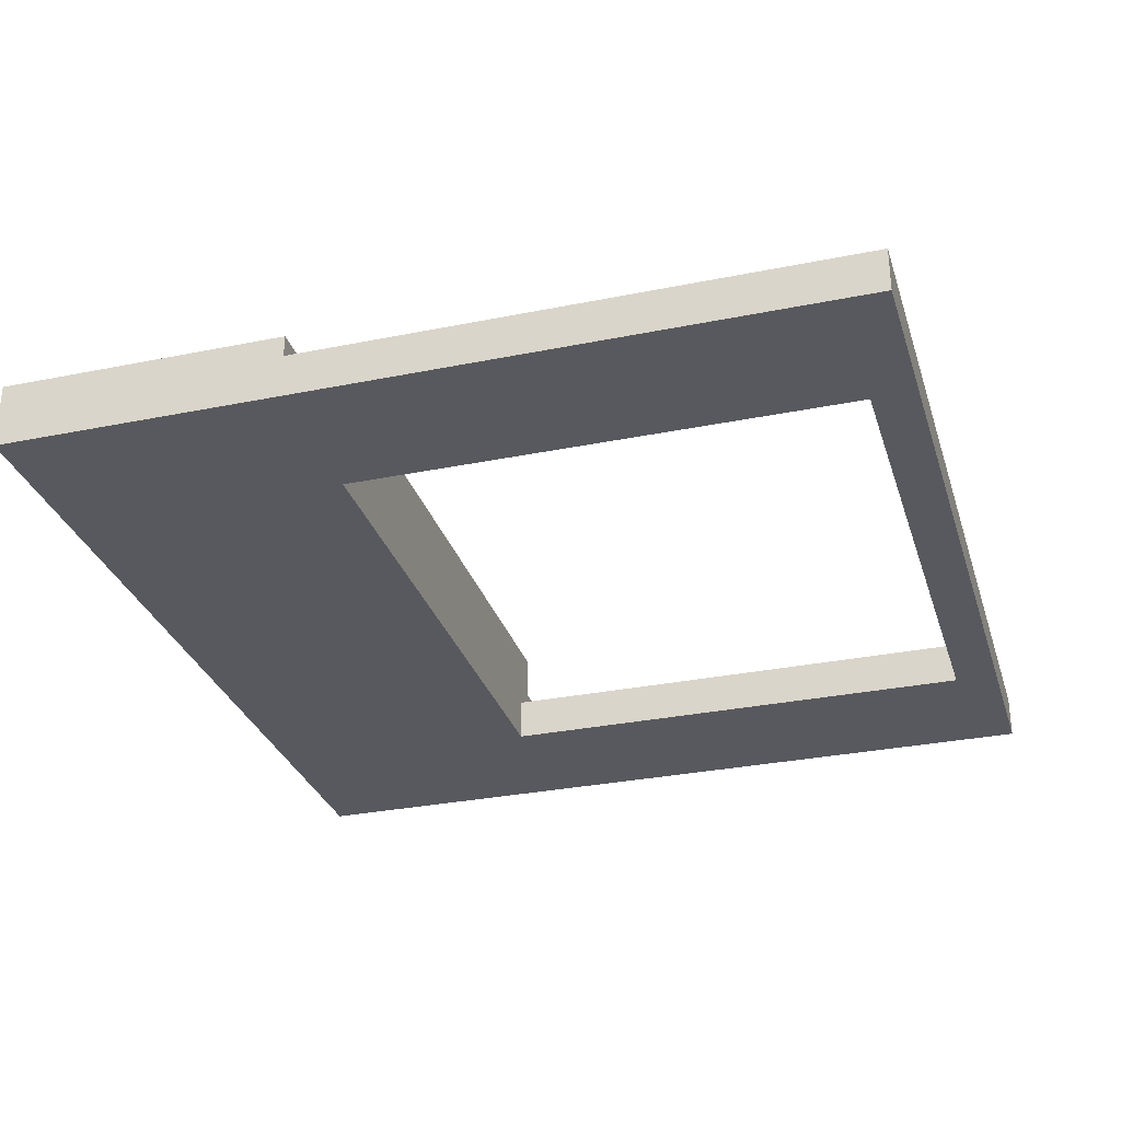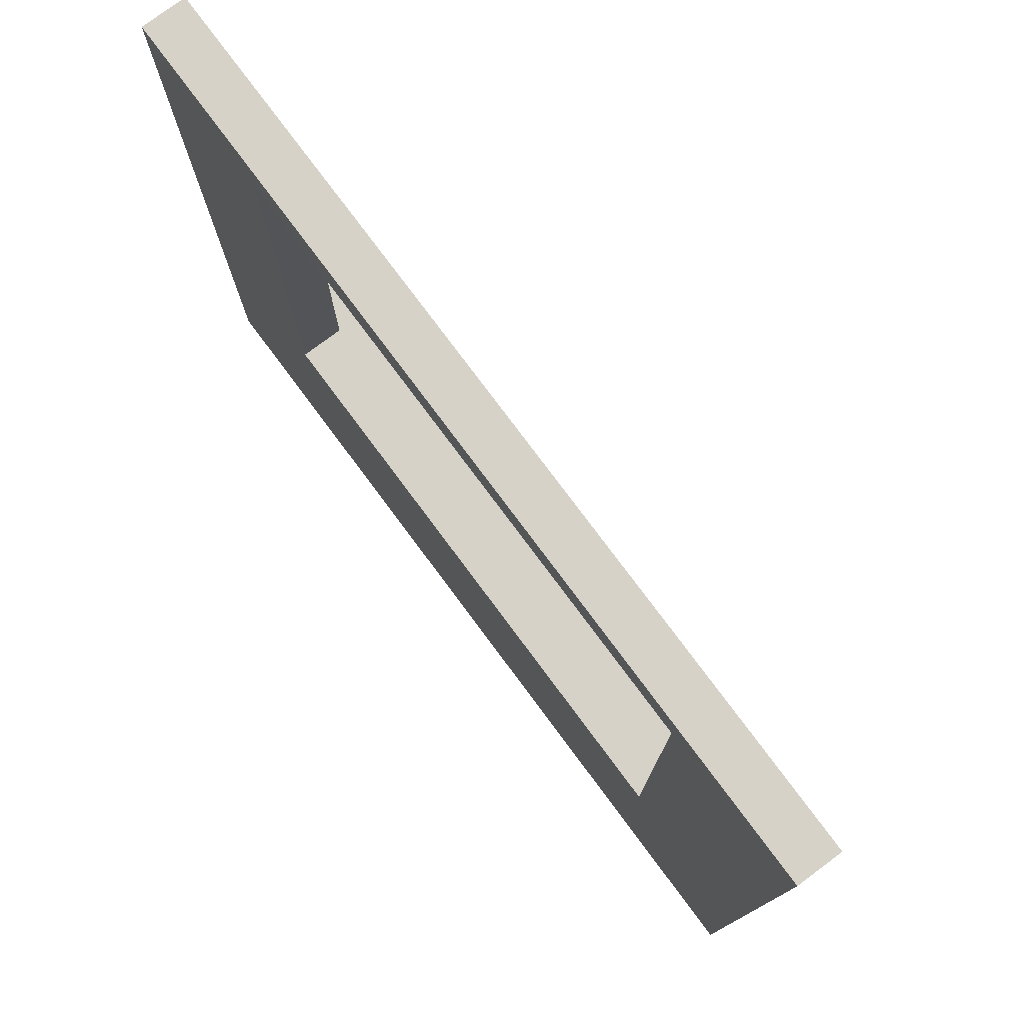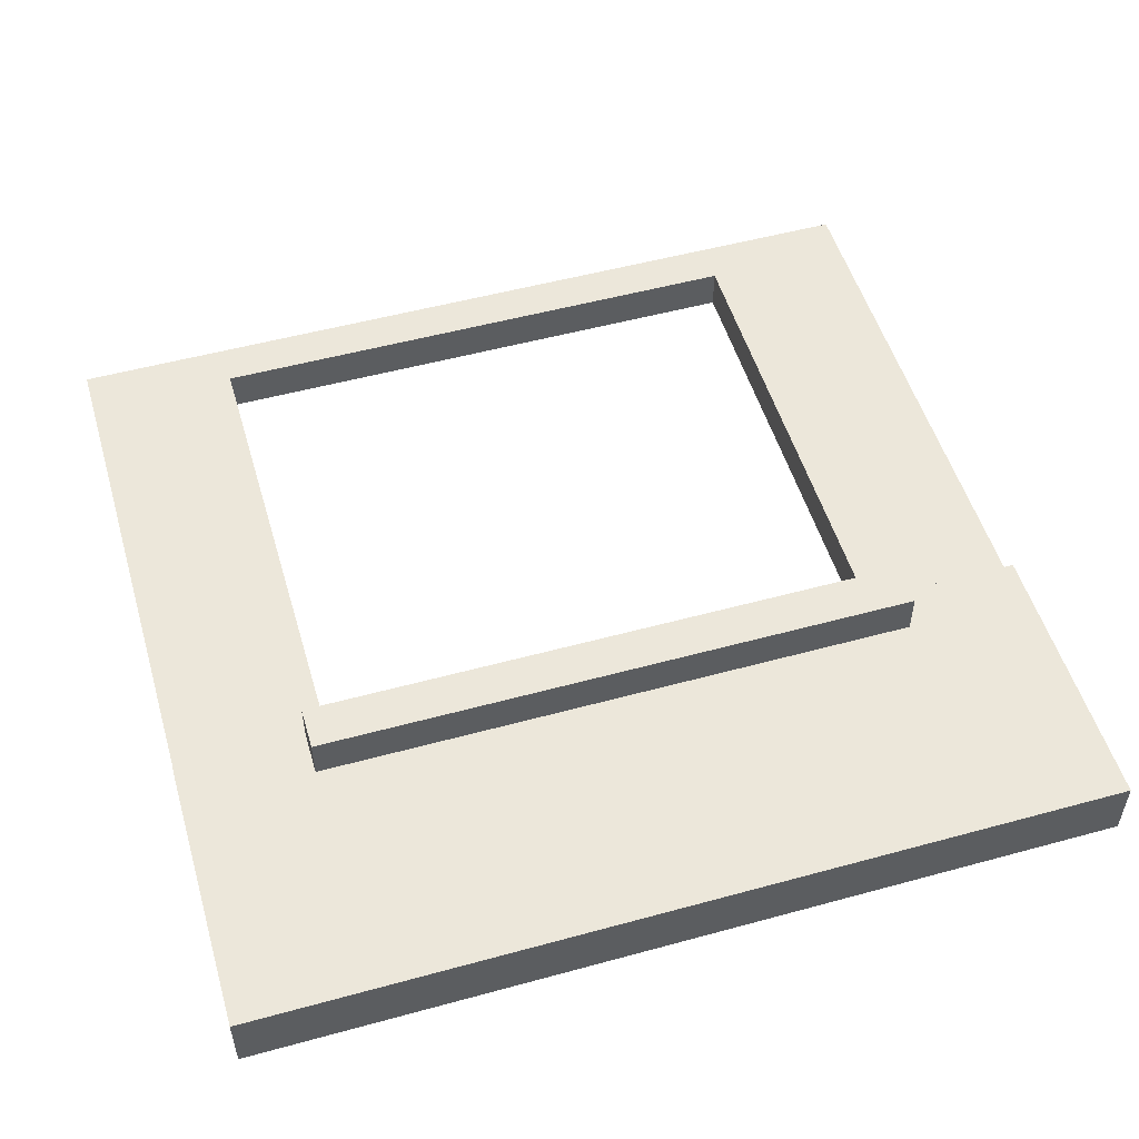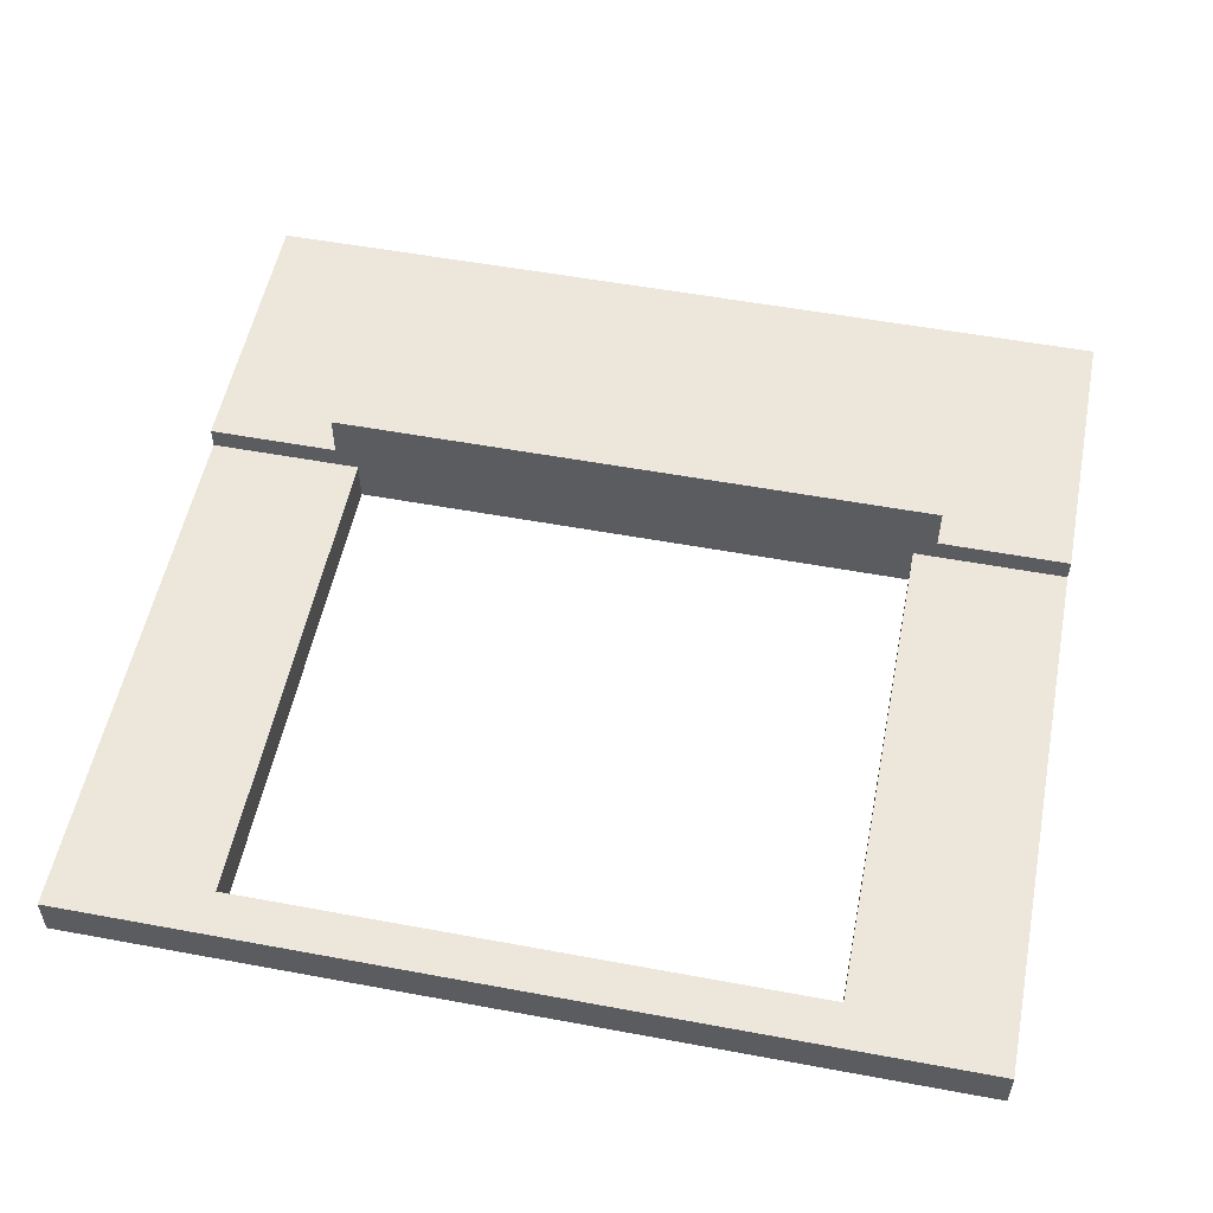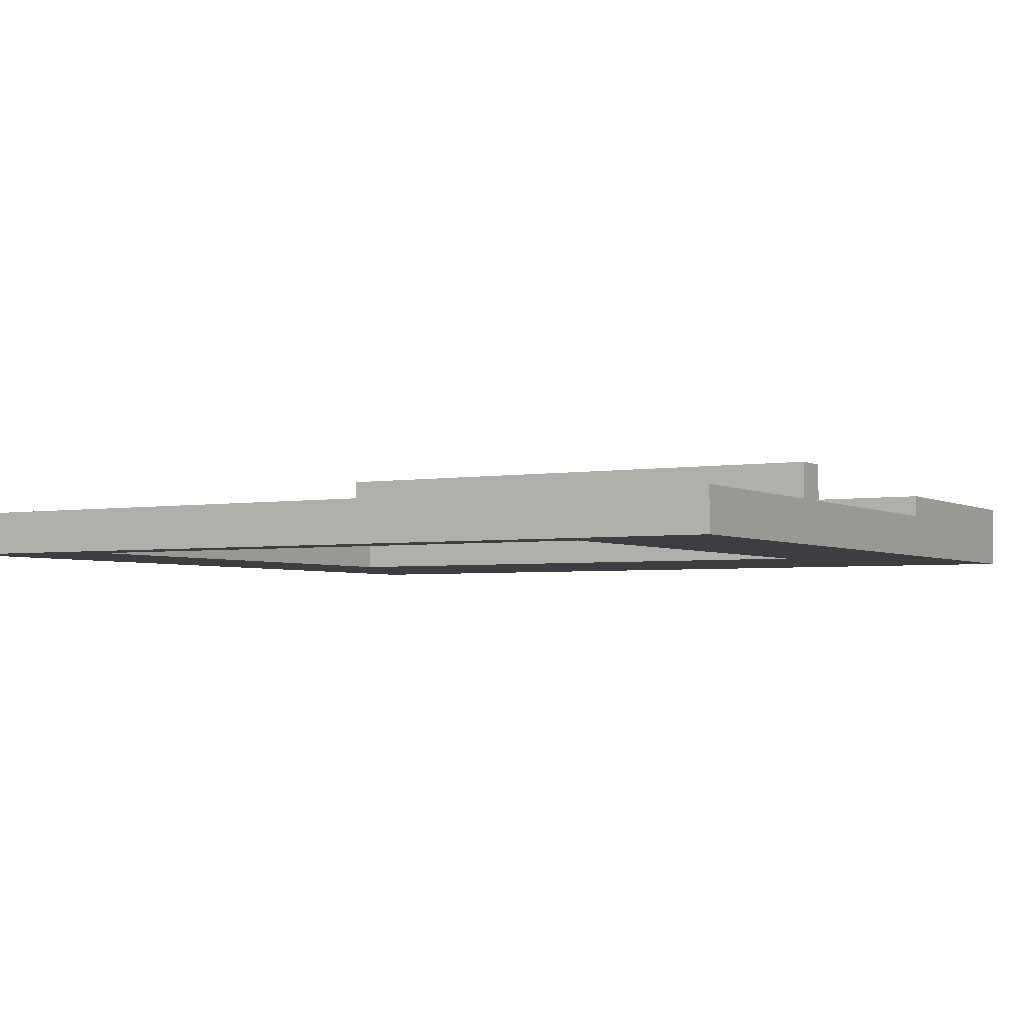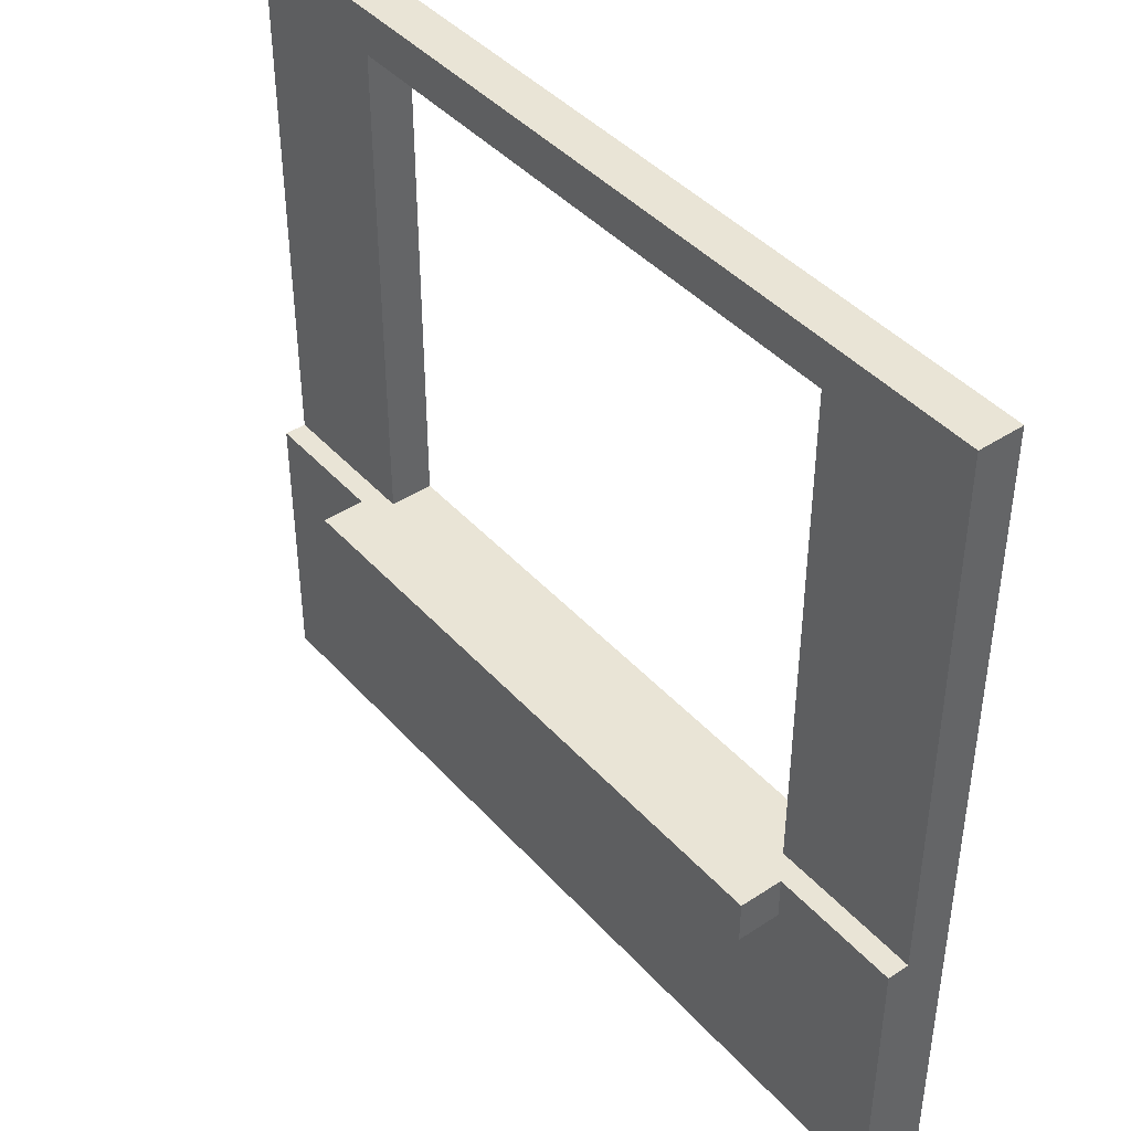
<metadata>
{"format":"obj","ext":"obj","renderer":"f3d","projection":"perspective","resolution":1024,"background":"white","views":[{"elev":-30.4,"azim":106.4,"up":"+Z"},{"elev":77.6,"azim":-126.7,"up":"+Y"},{"elev":52.4,"azim":-16.4,"up":"+Z"},{"elev":53.8,"azim":-168.8,"up":"+Z"},{"elev":-3.5,"azim":-150.0,"up":"+Z"},{"elev":42.6,"azim":51.9,"up":"+Y"}]}
</metadata>
<code>
o стена нижняя часть
v -2 0 0.2
v -2 0 -0.1
v -2 1.3 0.2
v -2 1.3 0.1
v -2 3.8 0.1
v -2 3.8 -0.1
v -1.4 1.1 0.4
v -1.4 1.1 0.2
v -1.4 1.3 0.4
v -1.4 1.3 0.2
v 1.3 1.3 0.1
v 1.3 1.3 -0.1
v 1.3 3.6 0.1
v 1.3 3.6 -0.1
v 1.9 0.1 0.1
v 1.9 0.1 -7.451e-09
v 1.9 1.2 0.1
v 1.9 1.2 -7.451e-09
v -1.9 0.1 0.1
v -1.9 0.1 -7.451e-09
v -1.9 1.2 0.1
v -1.9 1.2 -7.451e-09
v -1.3 1.3 0.1
v -1.3 1.3 -0.1
v -1.3 3.6 0.1
v -1.3 3.6 -0.1
v 1.4 1.1 0.4
v 1.4 1.1 0.2
v 1.4 1.3 0.4
v 1.4 1.3 0.2
v 2 0 0.2
v 2 0 -0.1
v 2 1.3 0.2
v 2 1.3 0.1
v 2 3.8 0.1
v 2 3.8 -0.1
v -1.4 1.1 0.4
v -1.4 1.3 0.4
v 1.4 1.1 0.4
v 1.4 1.3 0.4
v -2 0 0.2
v -2 1.3 0.2
v -1.4 1.1 0.2
v -1.4 1.3 0.2
v 1.4 1.1 0.2
v 1.4 1.3 0.2
v 2 0 0.2
v 2 1.3 0.2
v -2 1.3 0.1
v -2 3.8 0.1
v -1.3 1.3 0.1
v -1.3 3.6 0.1
v 1.3 1.3 0.1
v 1.3 3.6 0.1
v 2 1.3 0.1
v 2 3.8 0.1
v -1.9 0.1 -7.451e-09
v -1.9 1.2 -7.451e-09
v 1.9 0.1 -7.451e-09
v 1.9 1.2 -7.451e-09
v -1.9 0.1 0.1
v -1.9 1.2 0.1
v 1.9 0.1 0.1
v 1.9 1.2 0.1
v -2 0 -0.1
v -2 3.8 -0.1
v -1.3 1.3 -0.1
v -1.3 3.6 -0.1
v 1.3 1.3 -0.1
v 1.3 3.6 -0.1
v 2 0 -0.1
v 2 3.8 -0.1
v -2 0 0.2
v 2 0 0.2
v -2 0 -0.1
v 2 0 -0.1
v -1.4 1.1 0.4
v 1.4 1.1 0.4
v -1.4 1.1 0.2
v 1.4 1.1 0.2
v -1.9 1.2 0.1
v 1.9 1.2 0.1
v -1.9 1.2 -7.451e-09
v 1.9 1.2 -7.451e-09
v -1.3 3.6 0.1
v 1.3 3.6 0.1
v -1.3 3.6 -0.1
v 1.3 3.6 -0.1
v -1.9 0.1 0.1
v 1.9 0.1 0.1
v -1.9 0.1 -7.451e-09
v 1.9 0.1 -7.451e-09
v -1.4 1.3 0.4
v 1.4 1.3 0.4
v -2 1.3 0.2
v -1.4 1.3 0.2
v 1.4 1.3 0.2
v 2 1.3 0.2
v -2 1.3 0.1
v -1.3 1.3 0.1
v 1.3 1.3 0.1
v 2 1.3 0.1
v -1.3 1.3 -0.1
v 1.3 1.3 -0.1
v -2 3.8 0.1
v 2 3.8 0.1
v -2 3.8 -0.1
v 2 3.8 -0.1
f 3 2 1
f 4 2 3
f 5 2 4
f 6 2 5
f 9 8 7
f 10 8 9
f 13 12 11
f 14 12 13
f 17 16 15
f 18 16 17
f 19 20 21
f 21 20 22
f 23 24 25
f 25 24 26
f 27 28 29
f 29 28 30
f 31 32 33
f 33 32 34
f 34 32 35
f 35 32 36
f 39 38 37
f 40 38 39
f 43 42 41
f 44 42 43
f 45 43 41
f 47 45 41
f 47 46 45
f 48 46 47
f 51 50 49
f 52 50 51
f 54 50 52
f 55 54 53
f 56 50 54
f 56 54 55
f 59 58 57
f 60 58 59
f 61 62 63
f 63 62 64
f 65 66 67
f 67 66 68
f 65 67 69
f 68 66 70
f 65 69 71
f 69 70 71
f 70 66 72
f 71 70 72
f 75 74 73
f 76 74 75
f 79 78 77
f 80 78 79
f 83 82 81
f 84 82 83
f 87 86 85
f 88 86 87
f 89 90 91
f 91 90 92
f 93 94 96
f 96 94 97
f 95 96 99
f 97 98 99
f 96 97 99
f 99 98 100
f 100 98 101
f 101 98 102
f 100 101 103
f 103 101 104
f 105 106 107
f 107 106 108

</code>
